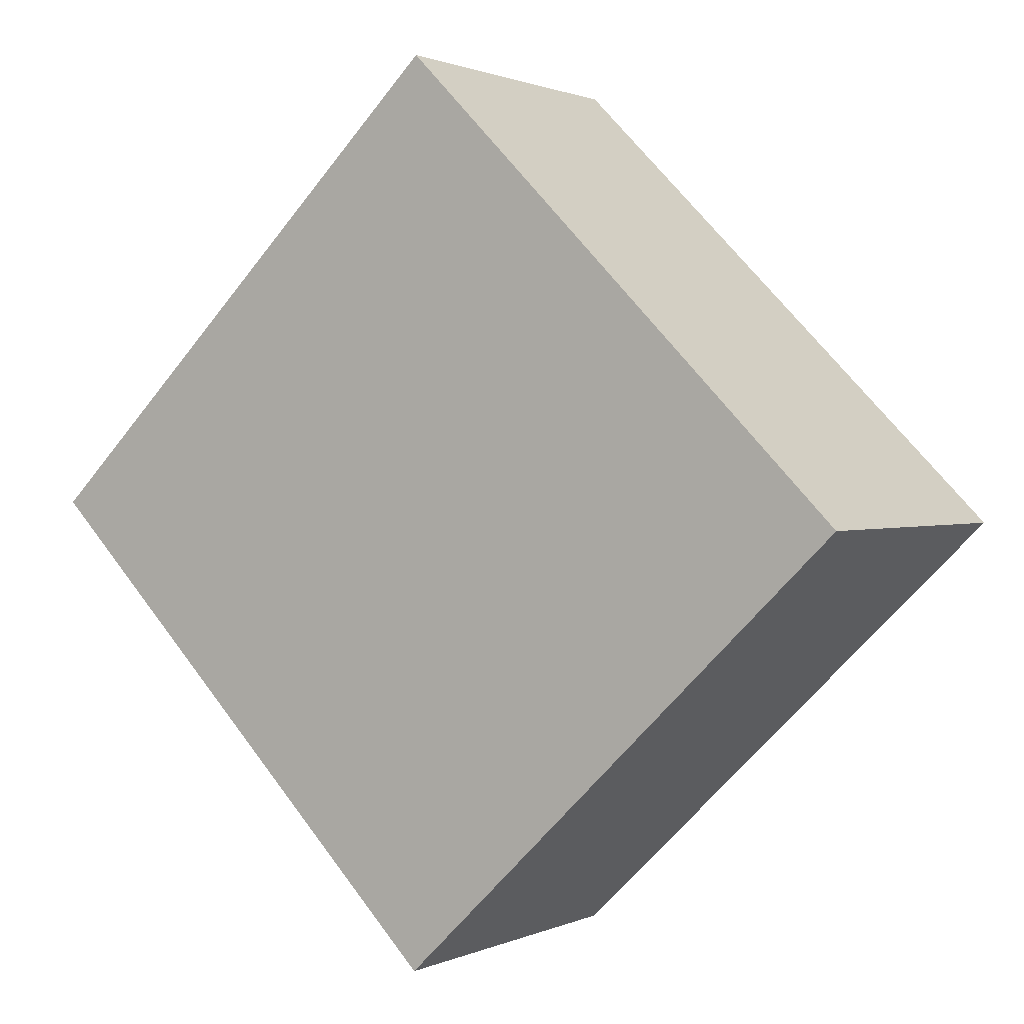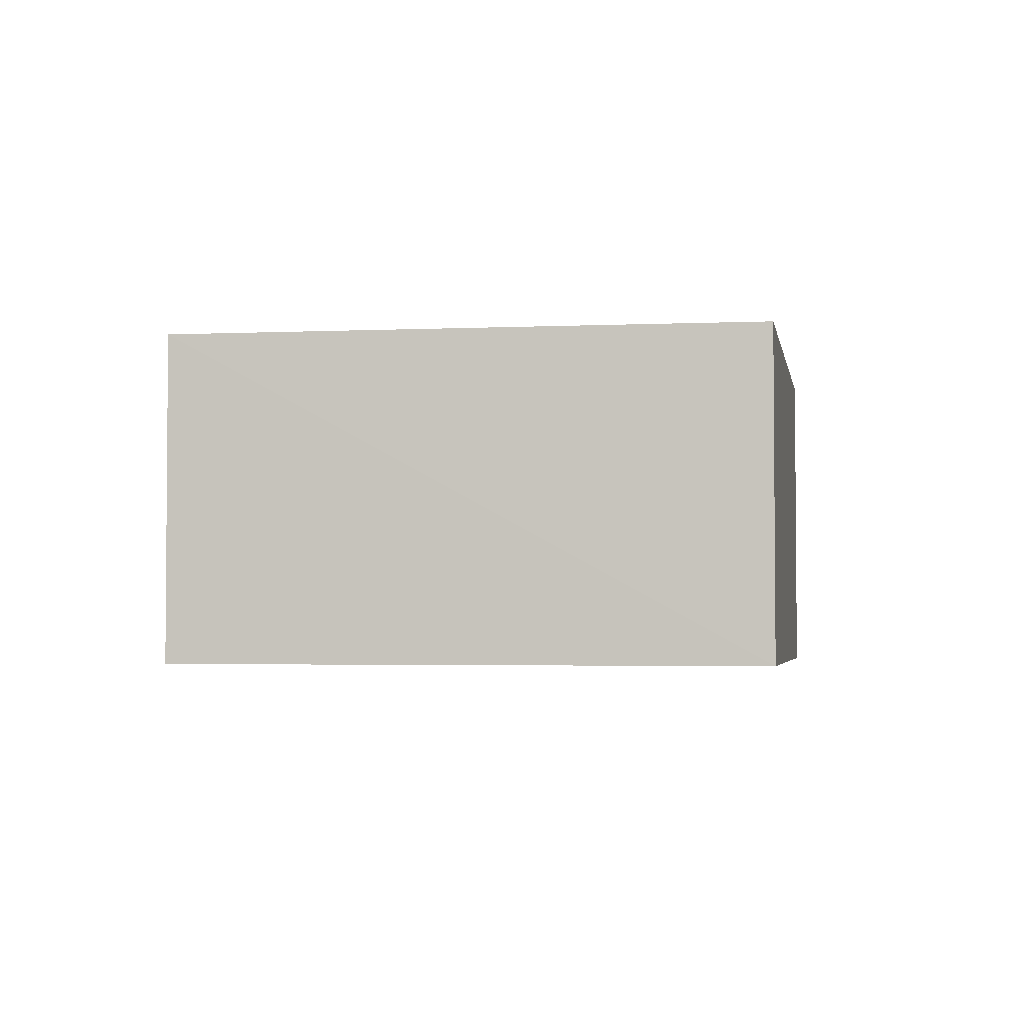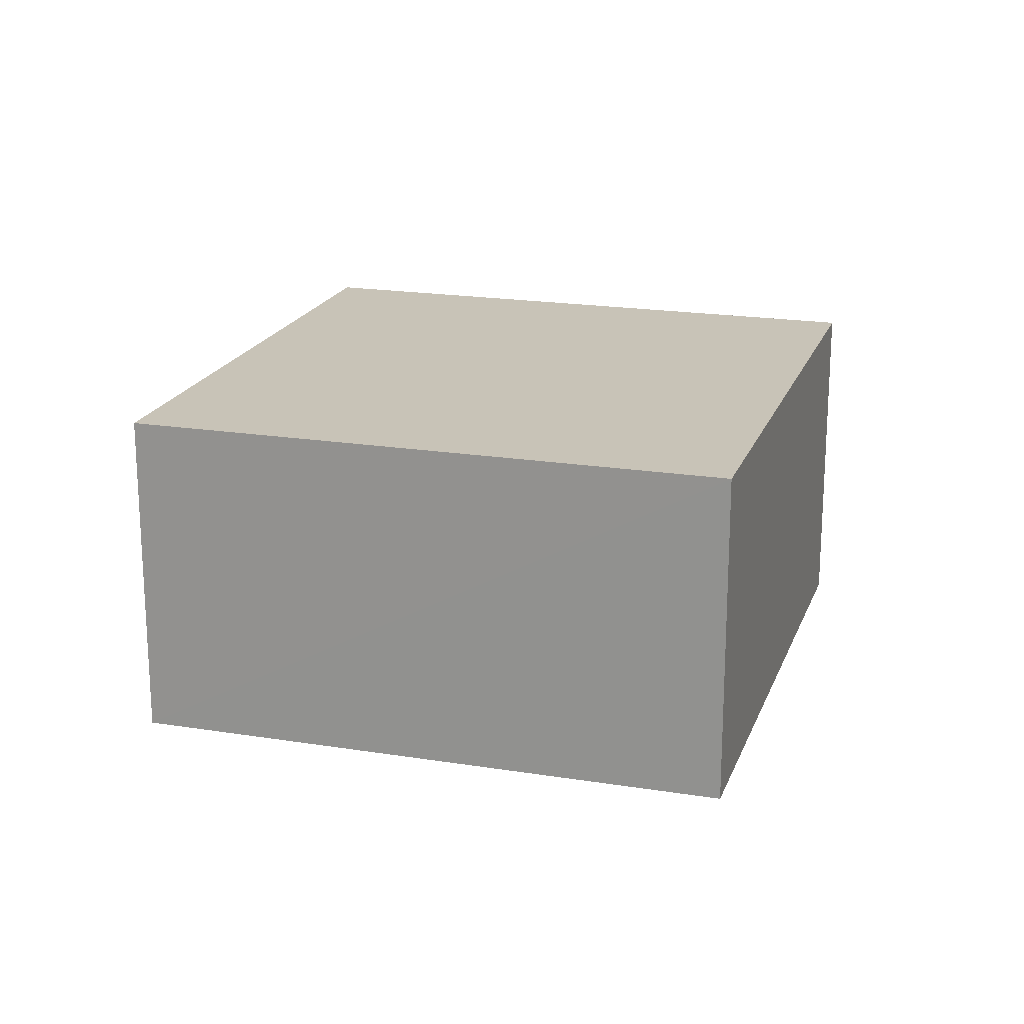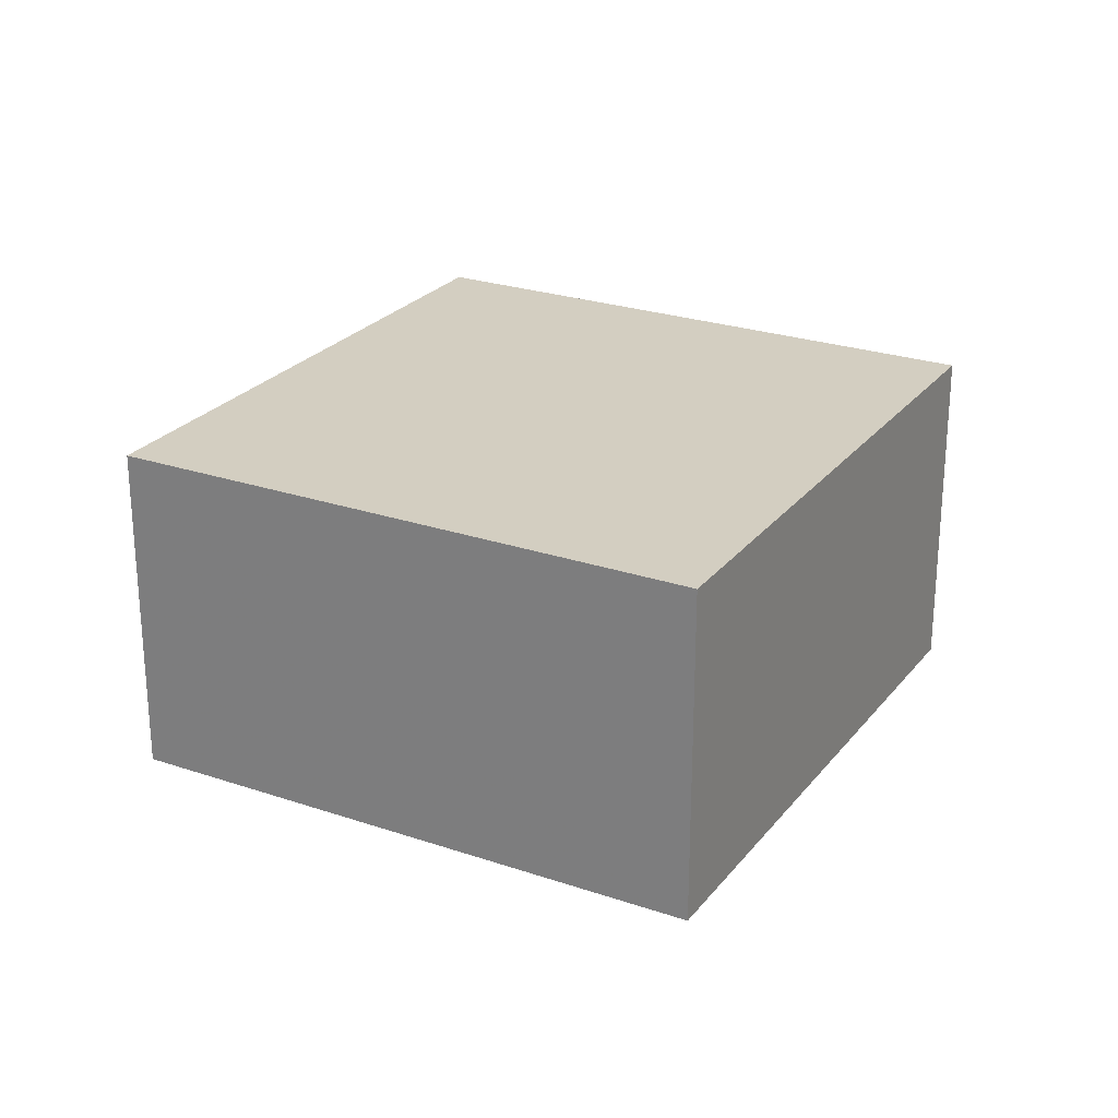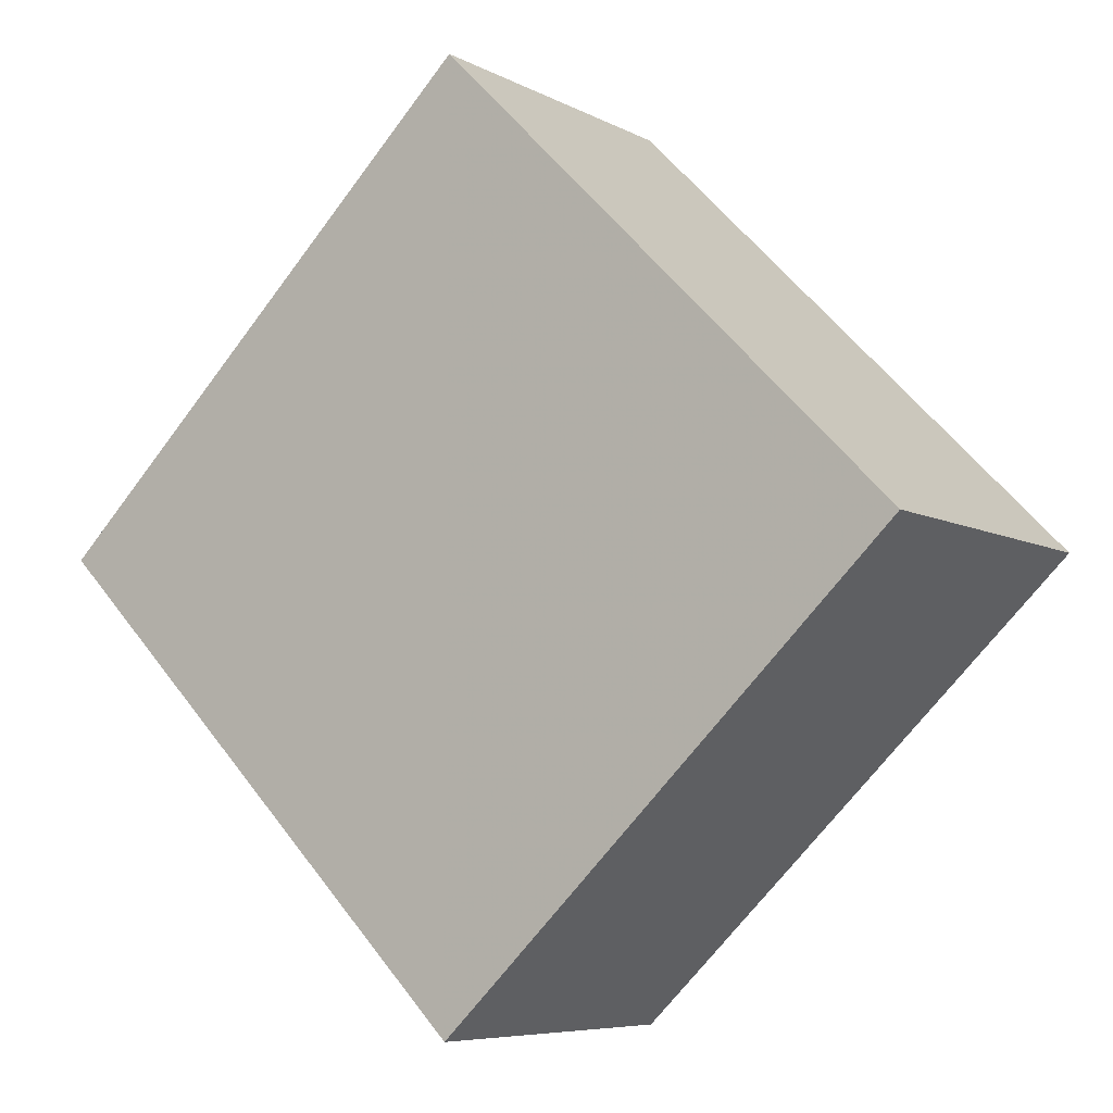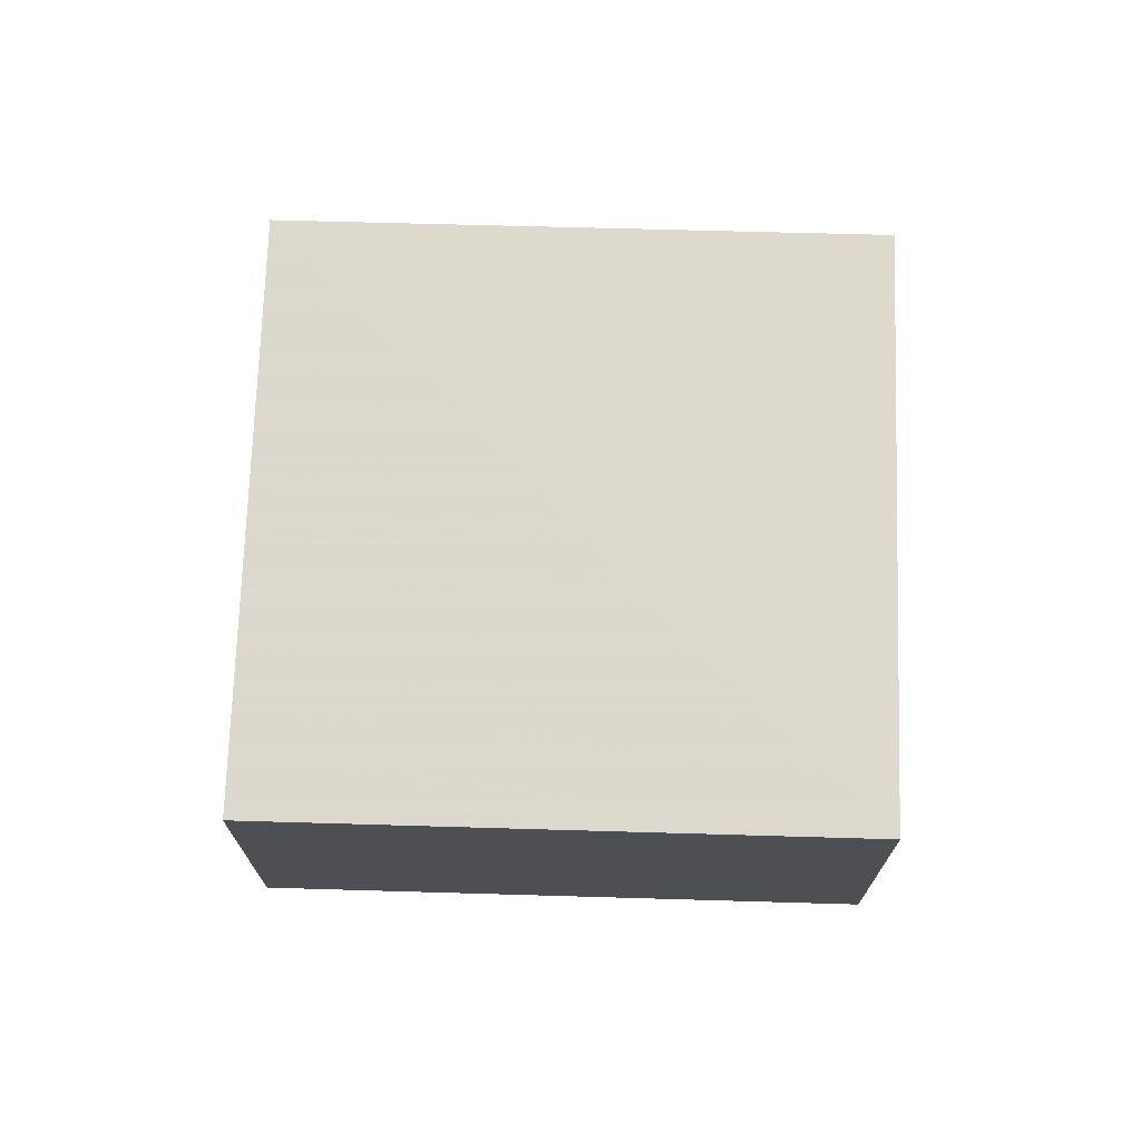
<metadata>
{"format":"obj","ext":"obj","renderer":"f3d","projection":"perspective","resolution":1024,"background":"white","views":[{"elev":1.2,"azim":32.3,"up":"+Y"},{"elev":-3.1,"azim":-36.3,"up":"+Z"},{"elev":19.6,"azim":151.3,"up":"+Z"},{"elev":25.1,"azim":-106.8,"up":"+Z"},{"elev":-6.9,"azim":33.6,"up":"+Y"},{"elev":72.1,"azim":-44.0,"up":"+Z"}]}
</metadata>
<code>
v -3.178e+05 4.343e+04 28.46
v -3.178e+05 4.344e+04 28.46
v -3.178e+05 4.344e+04 28.46
v -3.178e+05 4.344e+04 28.46
v -3.178e+05 4.344e+04 31.97
v -3.178e+05 4.343e+04 31.96
v -3.178e+05 4.344e+04 31.96
v -3.178e+05 4.344e+04 31.97
f 1 2 3
f 1 4 2
f 5 6 7
f 5 8 6
f 5 2 4
f 8 5 4
f 8 4 1
f 6 8 1
f 7 1 3
f 7 6 1
f 5 3 2
f 5 7 3

</code>
